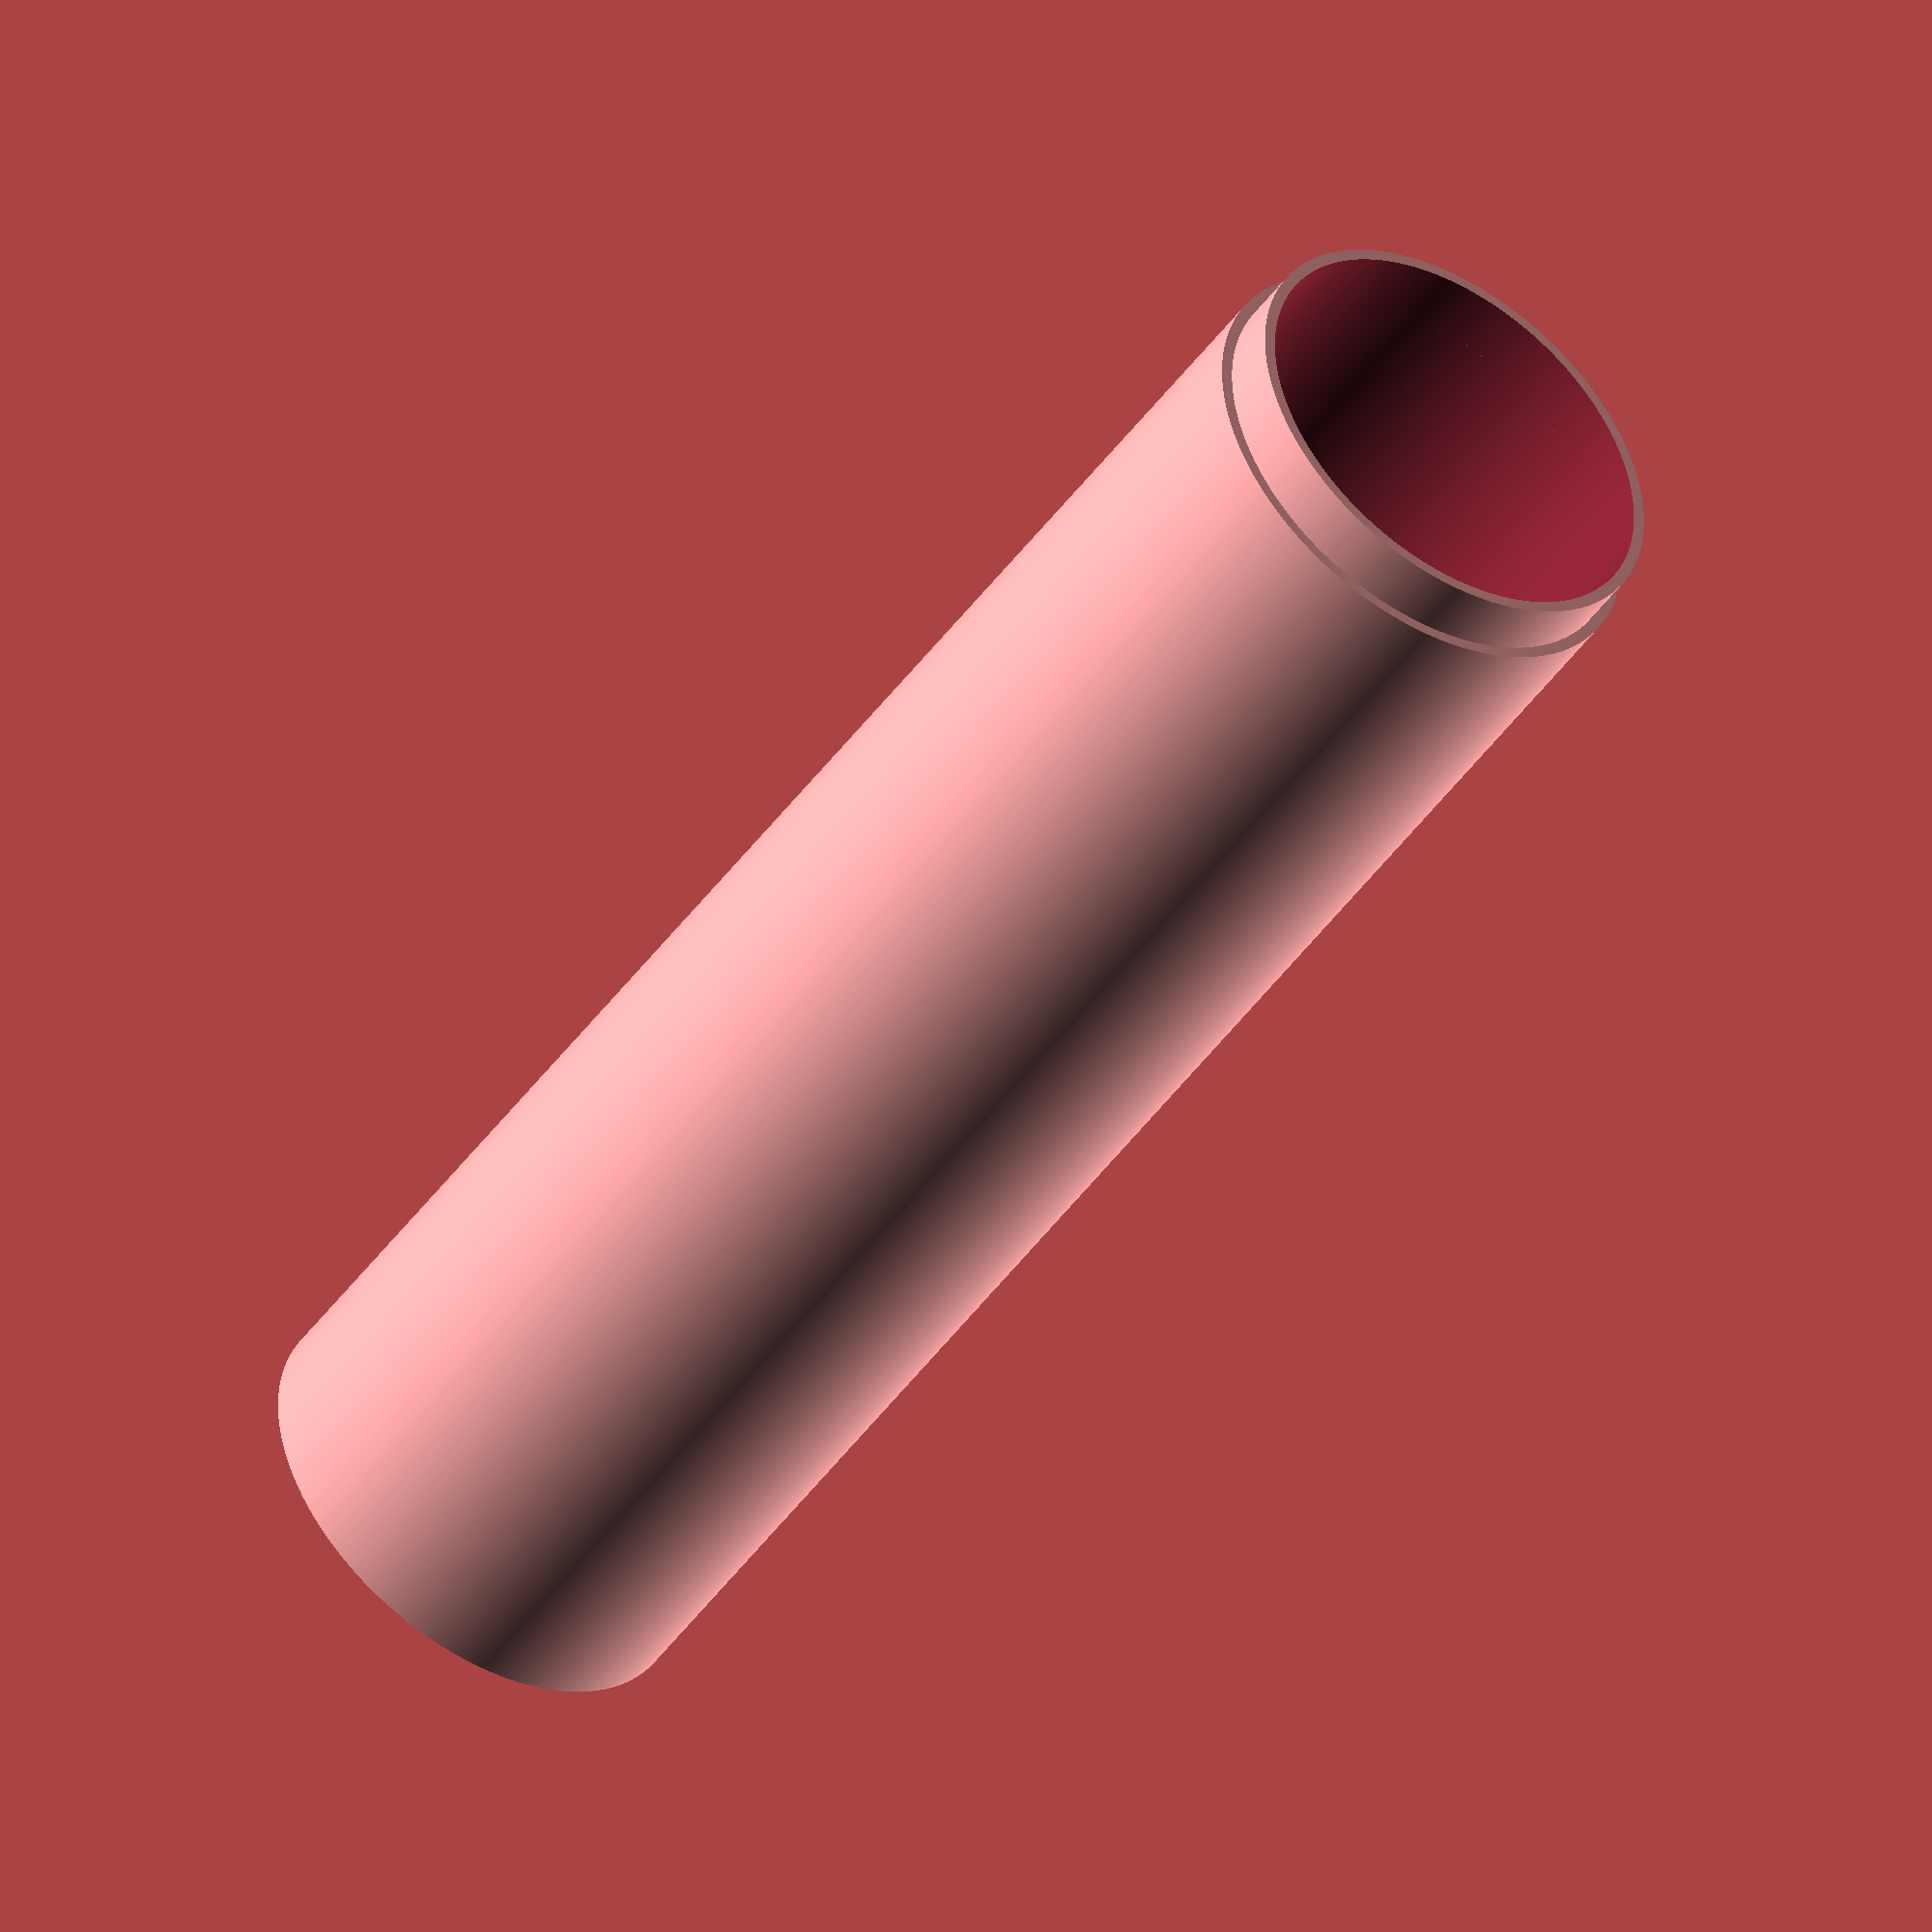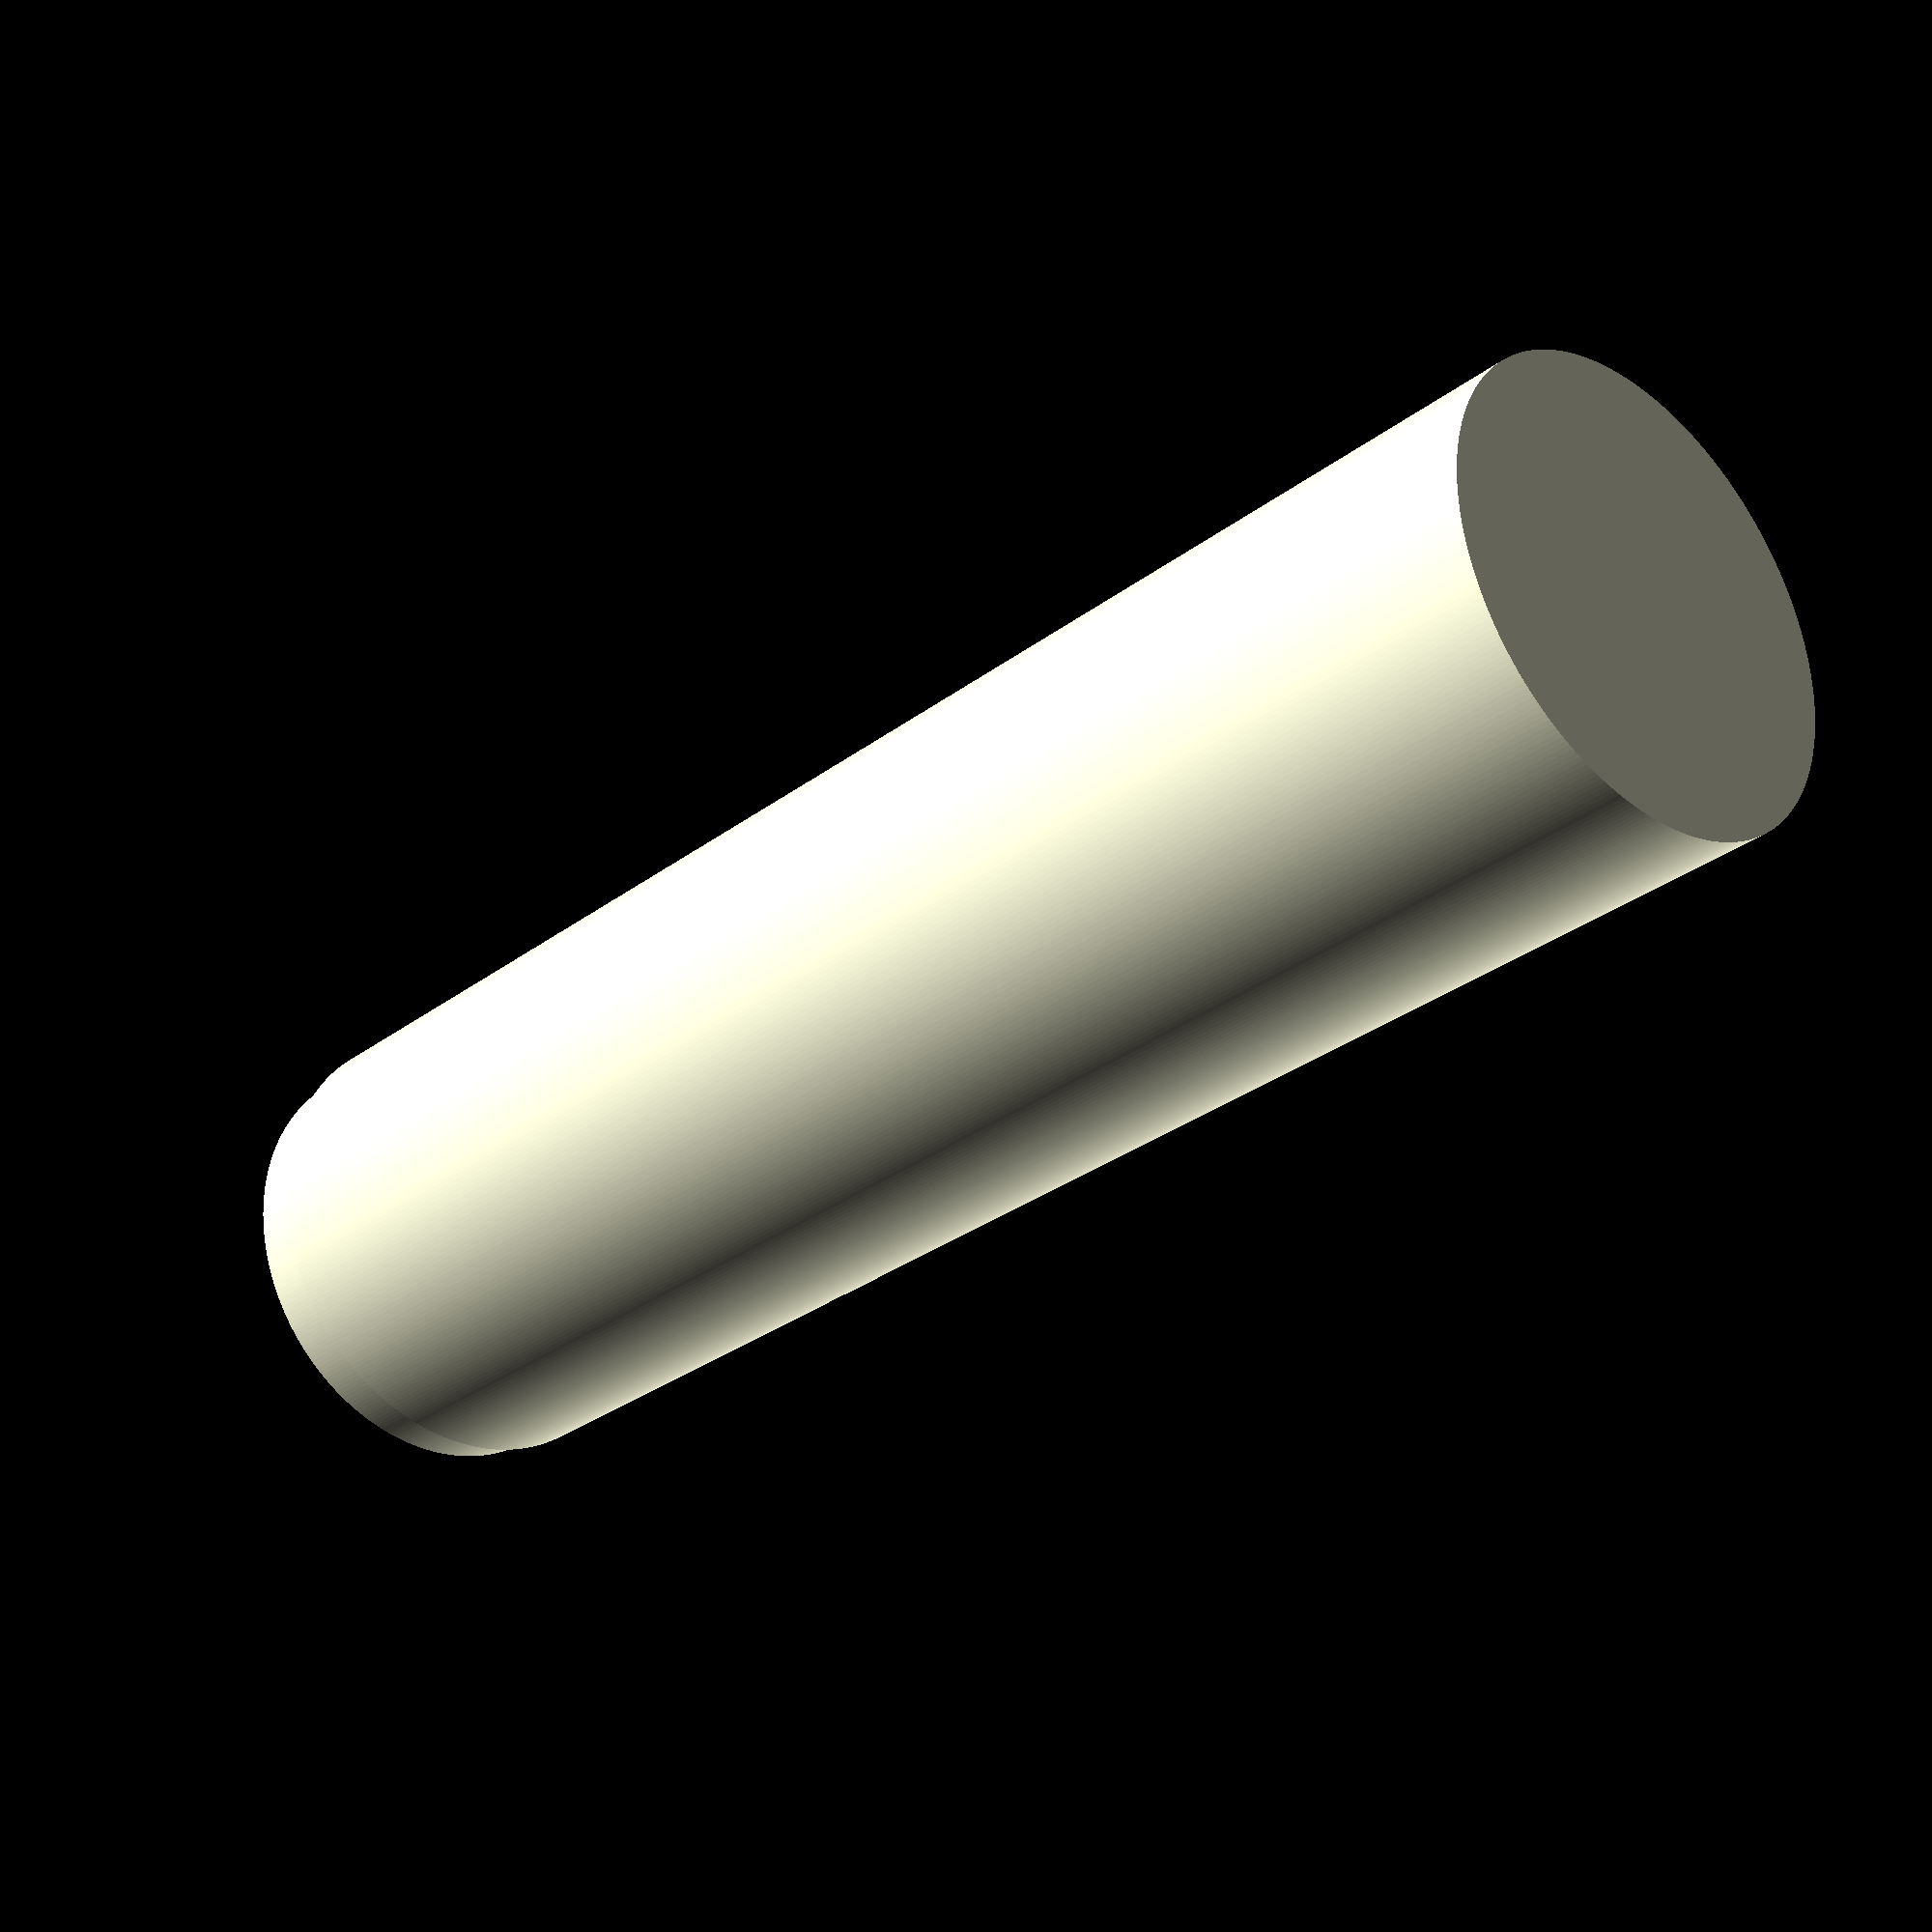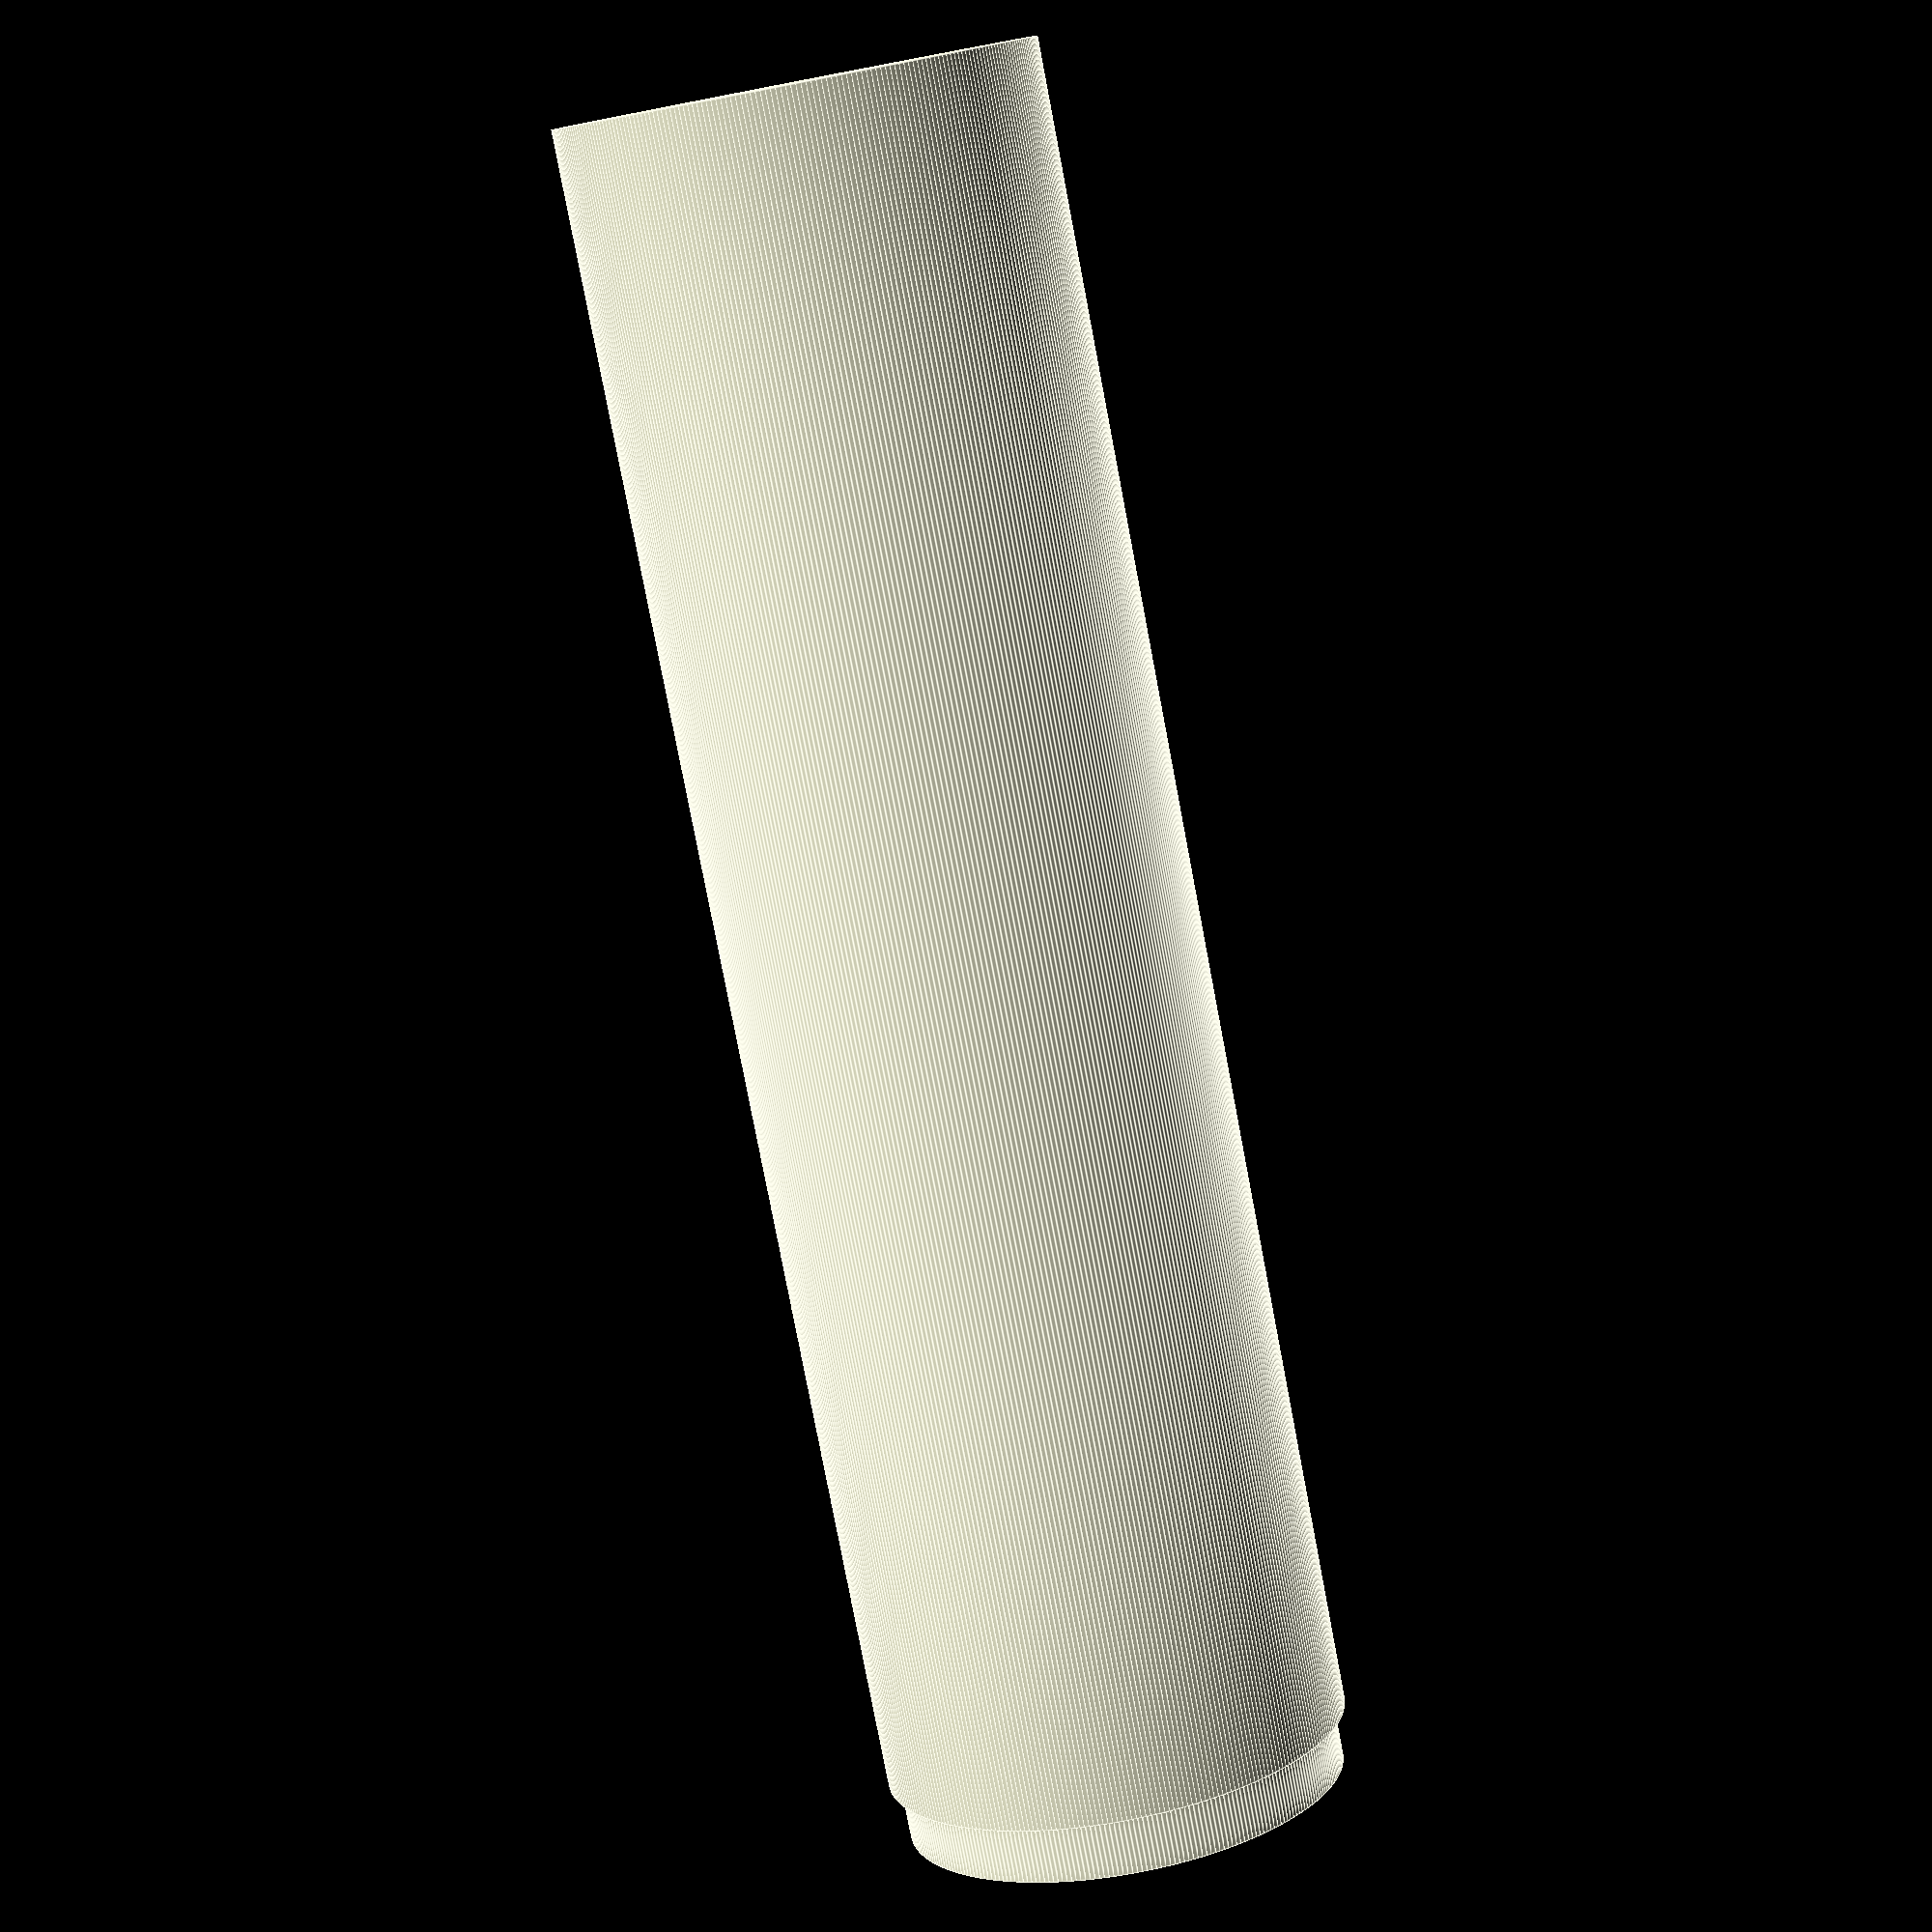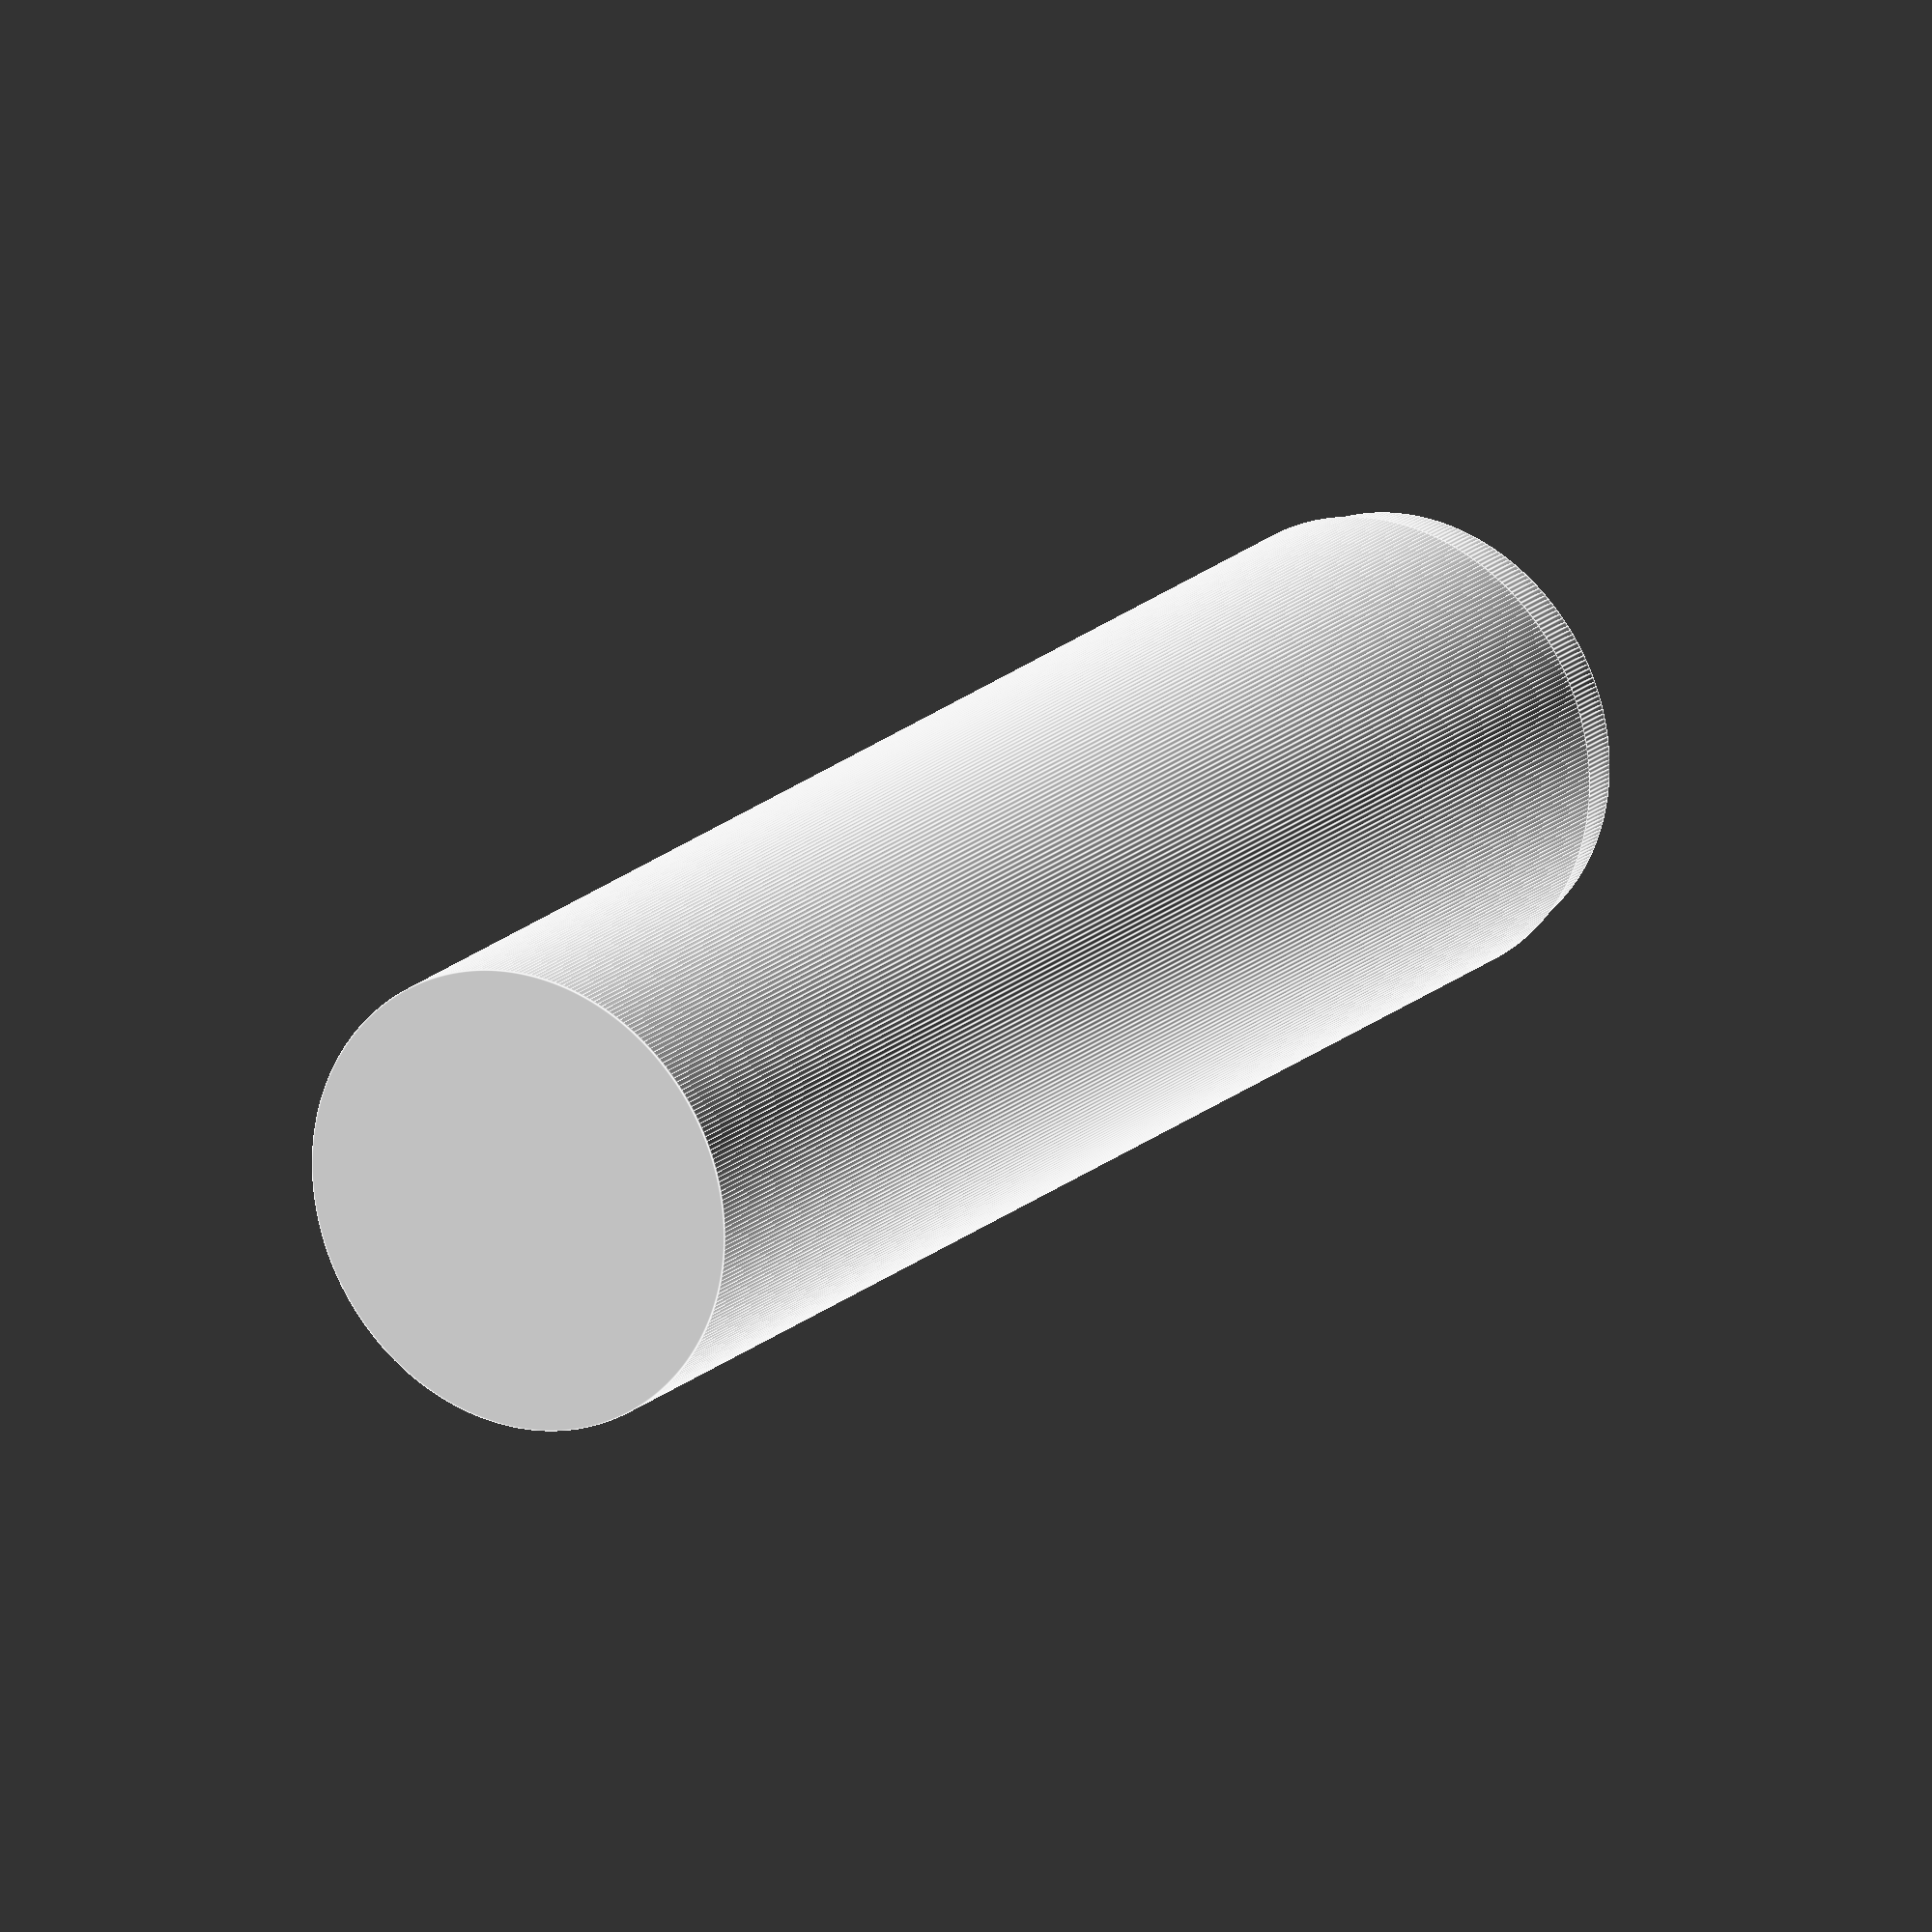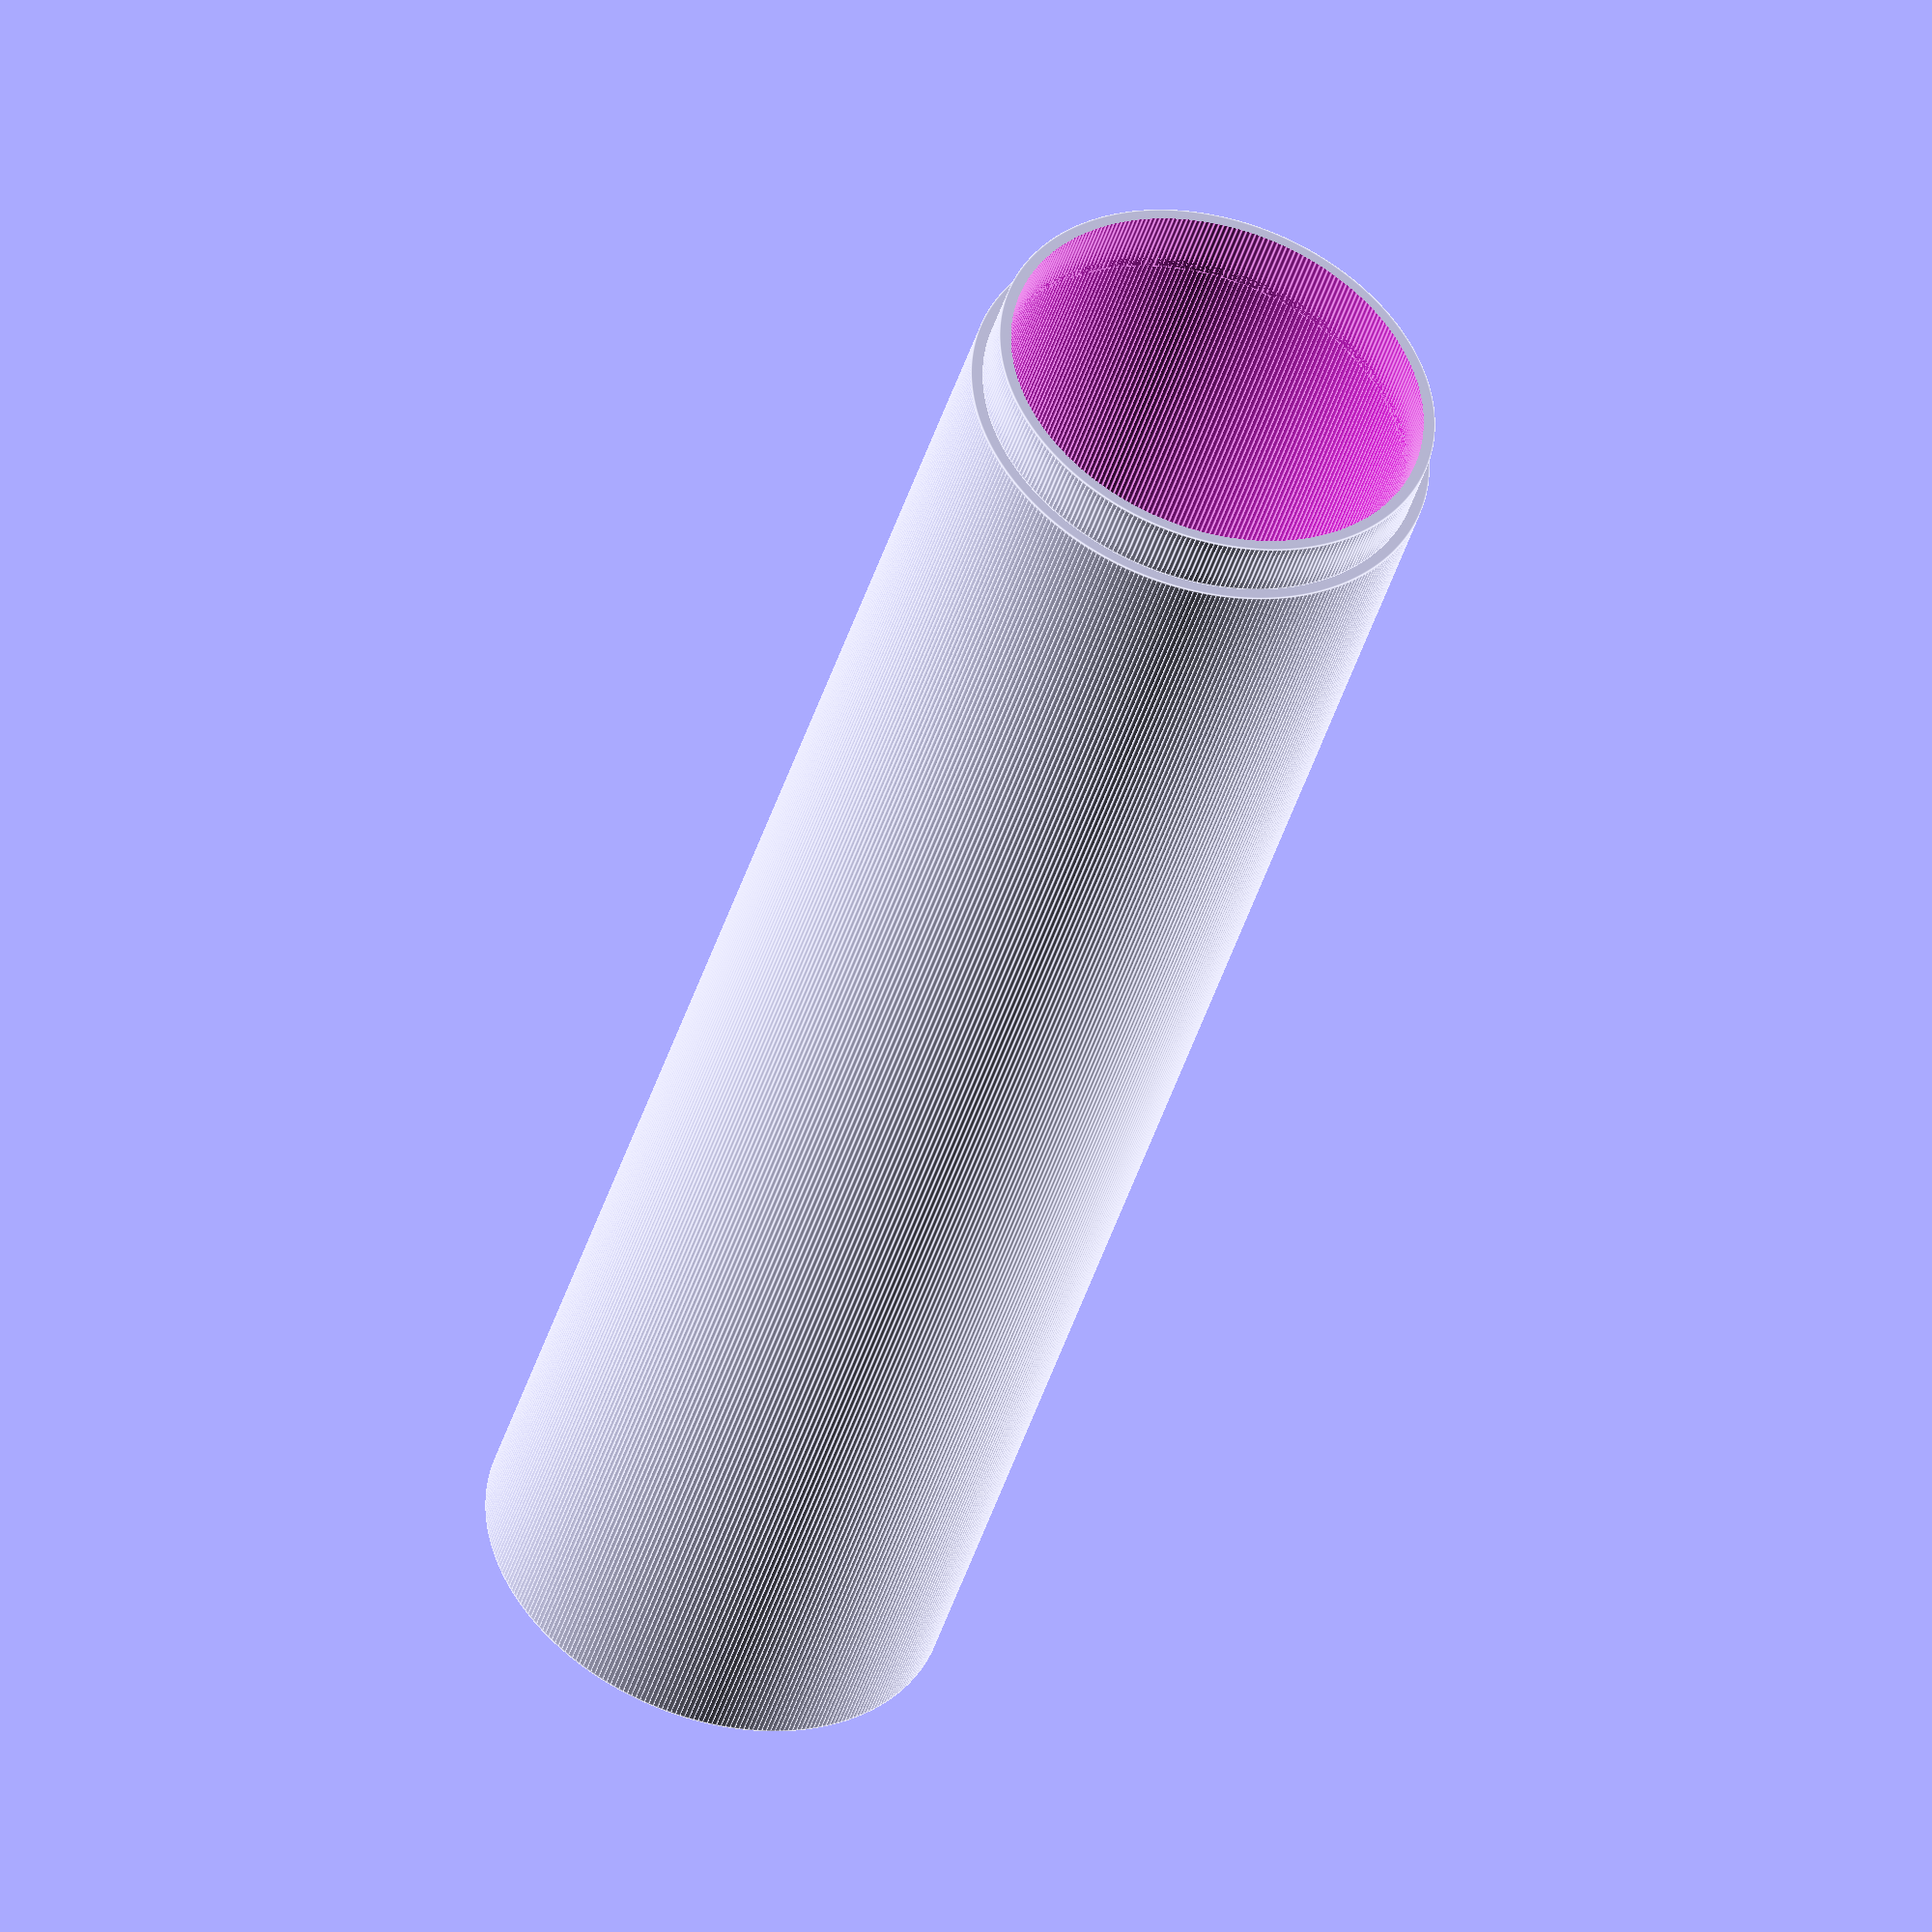
<openscad>
$fa = 1;
$fs = 0.4;

height = 150;
radius = 20;

difference() {
    cylinder(h = height - 7, r = radius);
    
    translate([0, 0, 2])
        cylinder(h = height - 7, r = radius - 2);
}

difference() {
    translate([0, 0, height - 7])
        cylinder(h = 5, r = radius - 1);
    
    translate([0, 0, height - 8])
        cylinder(h = 8, r = radius - 2);
}


</openscad>
<views>
elev=226.5 azim=203.9 roll=213.5 proj=o view=solid
elev=210.3 azim=111.0 roll=42.4 proj=p view=solid
elev=79.1 azim=180.2 roll=190.8 proj=p view=edges
elev=162.1 azim=29.7 roll=329.6 proj=o view=edges
elev=43.7 azim=41.5 roll=343.5 proj=o view=edges
</views>
